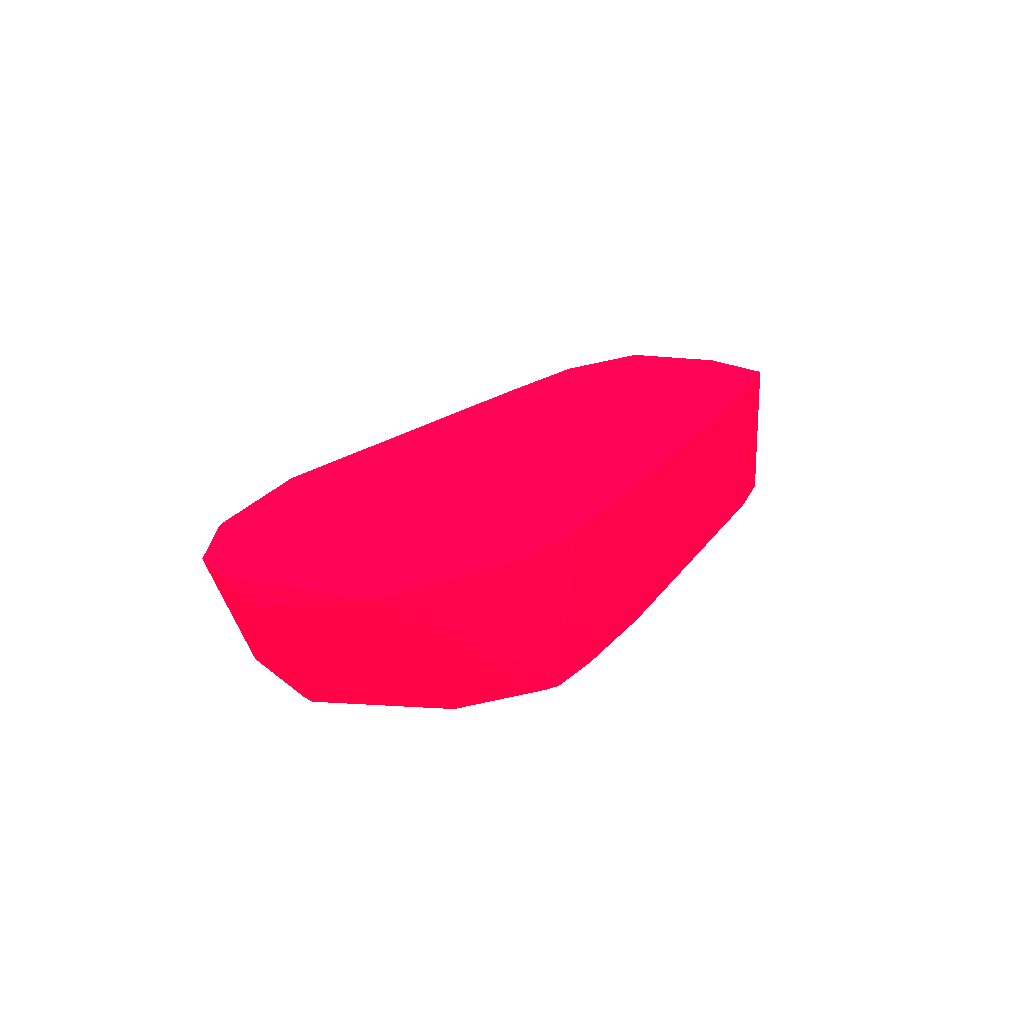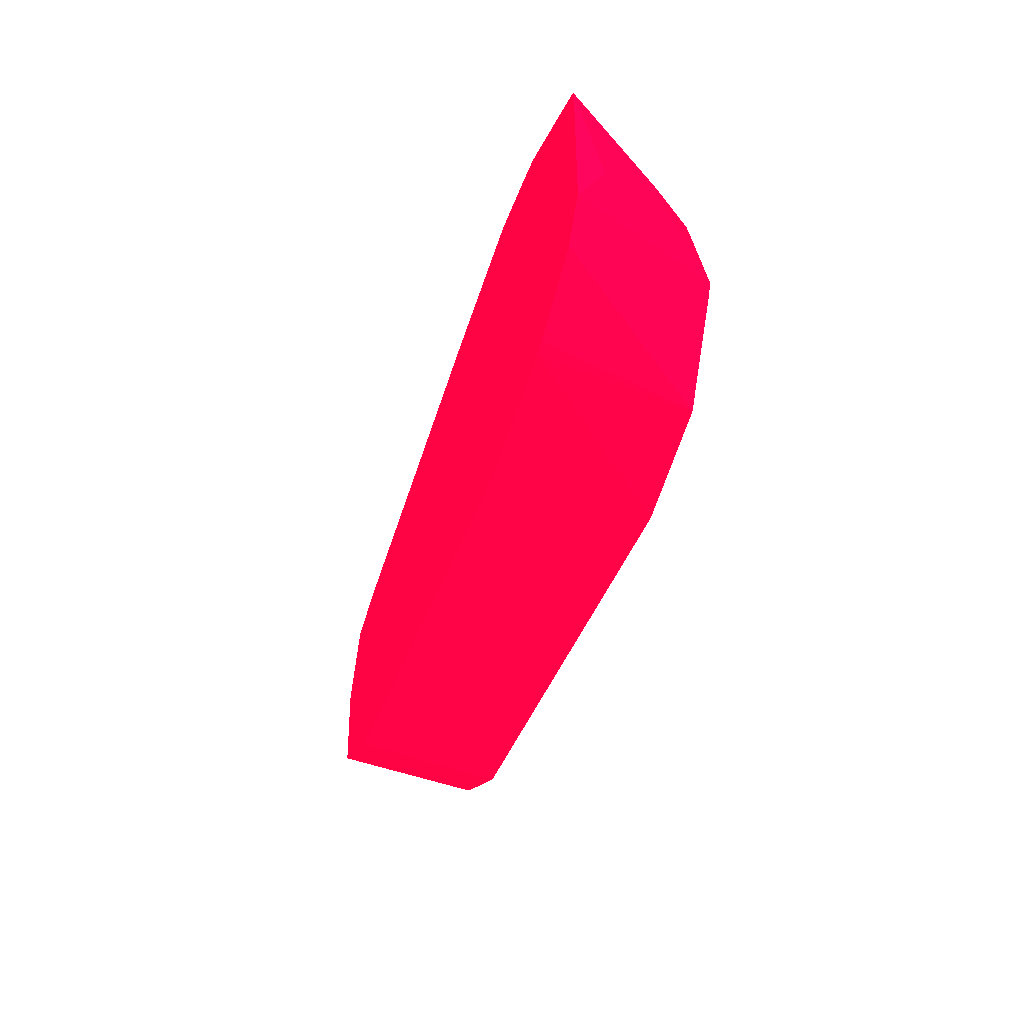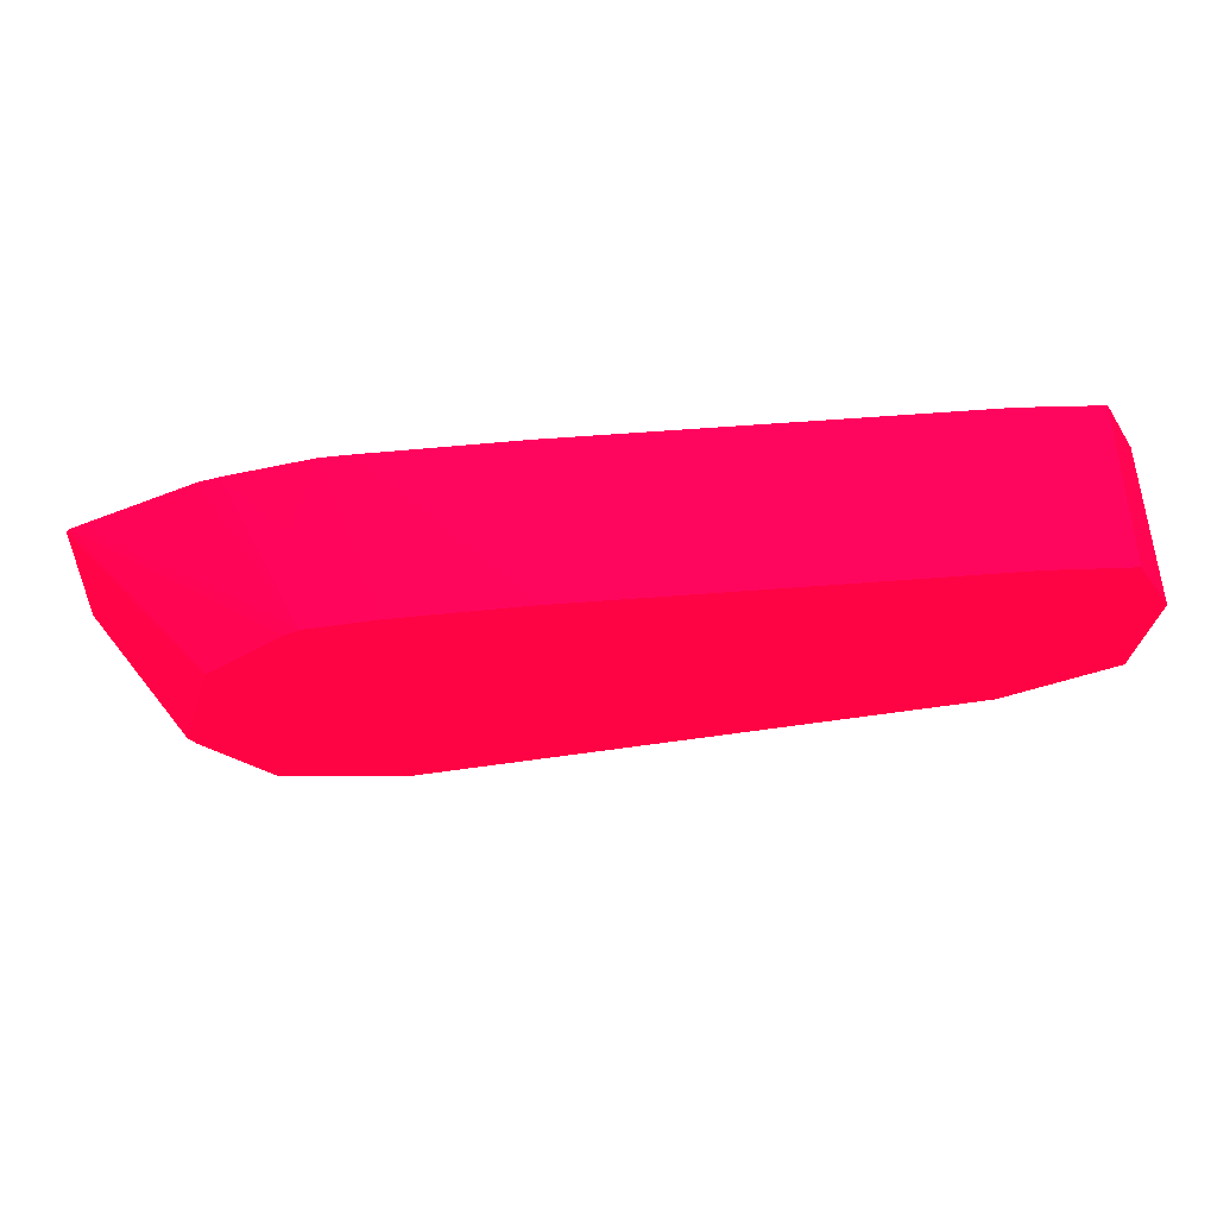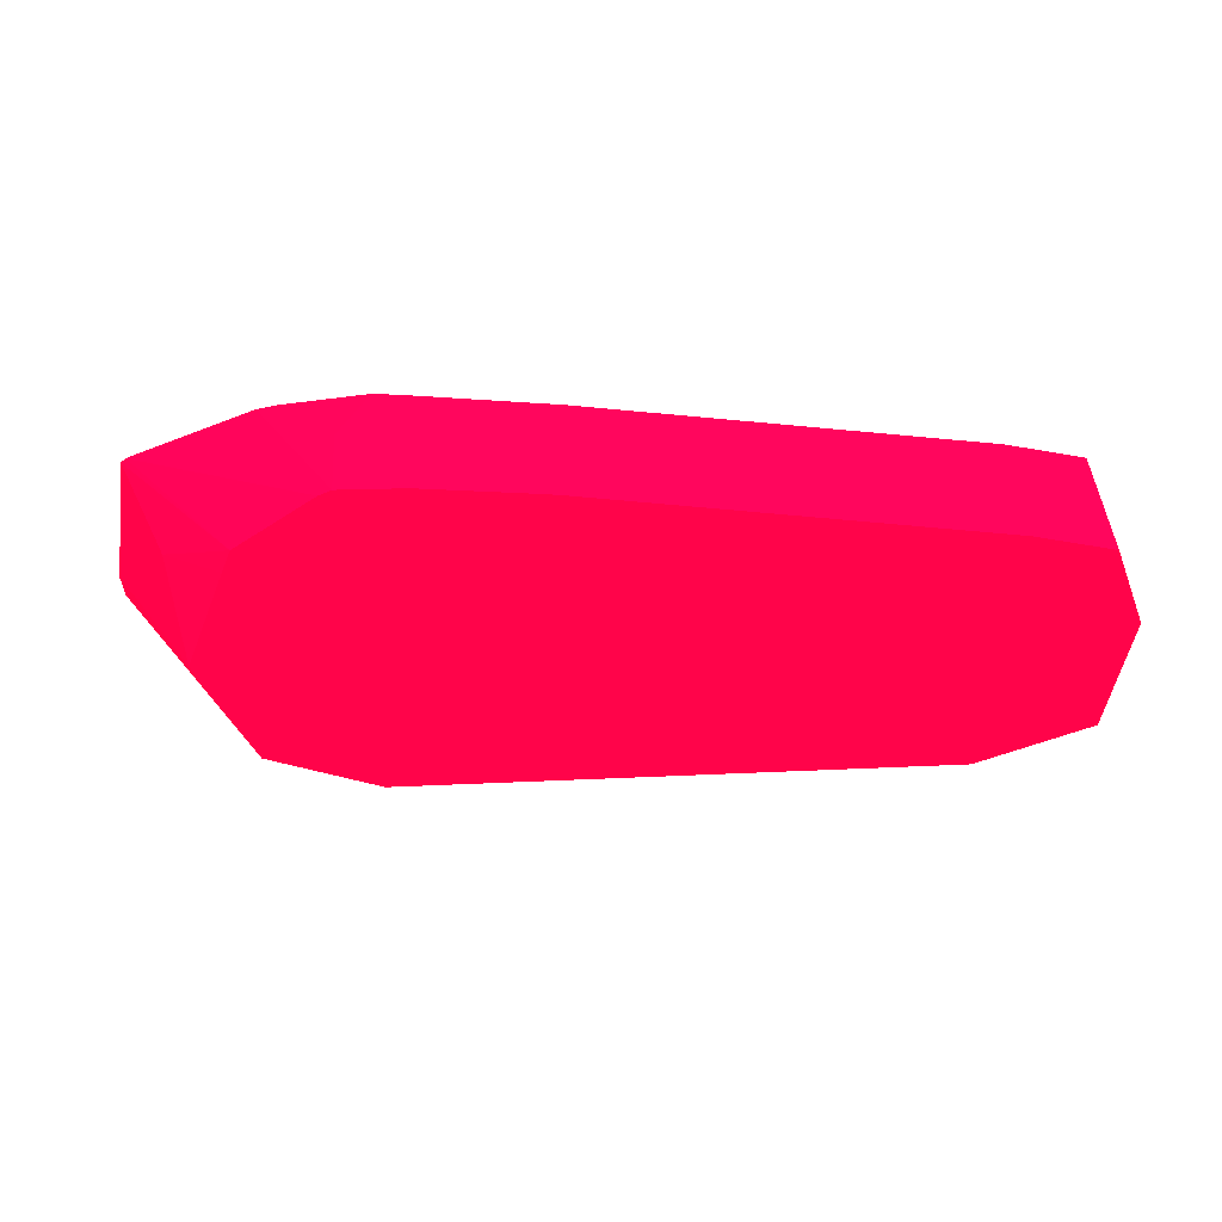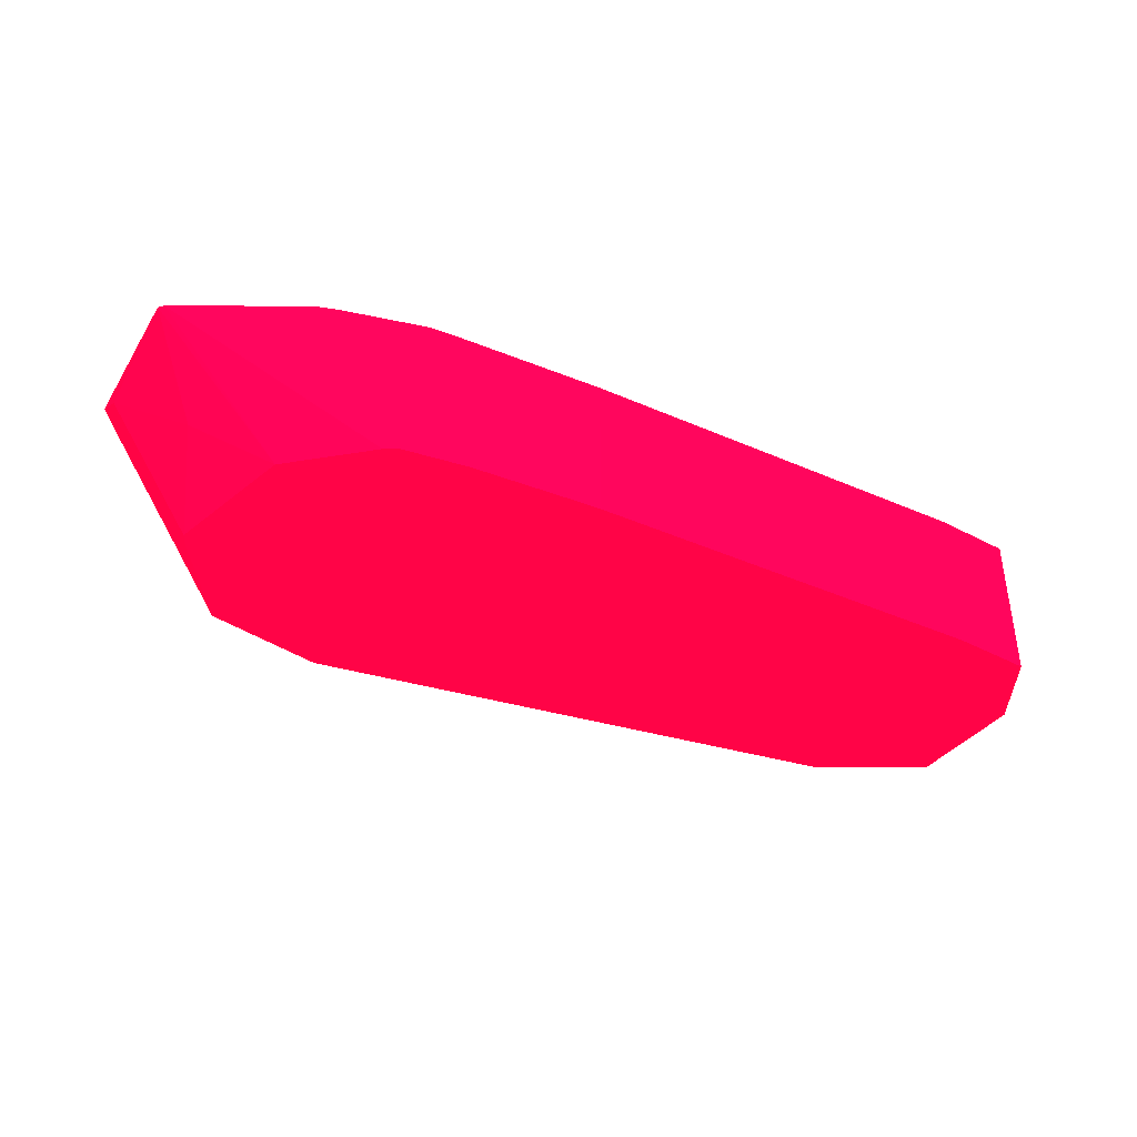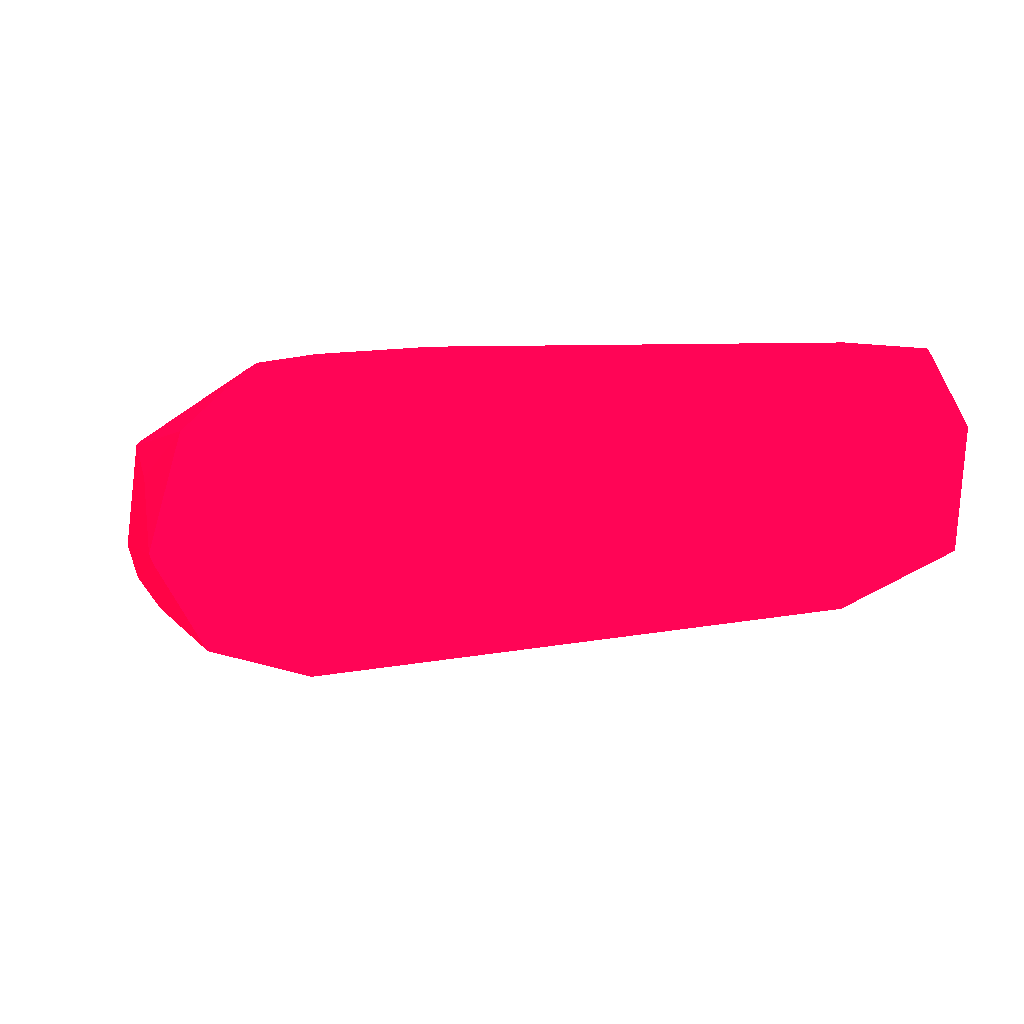
<metadata>
{"format":"obj","ext":"obj","renderer":"f3d","projection":"perspective","resolution":1024,"background":"white","views":[{"elev":18.8,"azim":-67.2,"up":"+Y"},{"elev":-44.3,"azim":-106.1,"up":"+Z"},{"elev":63.8,"azim":-4.4,"up":"+Z"},{"elev":-54.4,"azim":-5.9,"up":"+Y"},{"elev":-39.2,"azim":-28.8,"up":"+Y"},{"elev":2.8,"azim":14.0,"up":"+Z"}]}
</metadata>
<code>
v 2.205 -23.36 -1.733 0.9882 0.01176 0.2
v 2.205 -23.48 -1.73 0.9882 0.01176 0.2
v 1.246 -22.48 -1.633 0.9882 0.01176 0.2
v 2.205 -22.48 -1.694 0.9882 0.01176 0.2
v 5.731 -23.48 -1.182 0.9882 0.01176 0.2
v 1.451 -23.48 -1.578 0.9882 0.01176 0.2
v 1.16 -22.48 -1.613 0.9882 0.01176 0.2
v 4.849 -22.48 -1.229 0.9882 0.01176 0.2
v 5.731 -23.36 -1.17 0.9882 0.01176 0.2
v 6.403 -22.48 -0.7086 0.9882 0.01176 0.2
v 6.418 -23.36 -0.796 0.9882 0.01176 0.2
v 6.42 -23.48 -0.8049 0.9882 0.01176 0.2
v 1.057 -23.48 -0.9936 0.9882 0.01176 0.2
v 0.4619 -22.48 -1.172 0.9882 0.01176 0.2
v 0.6413 -22.48 -1.4 0.9882 0.01176 0.2
v 5.731 -22.48 -1.055 0.9882 0.01176 0.2
v 6.474 -22.48 -0.04084 0.9882 0.01176 0.2
v 6.491 -23.48 -0.04084 0.9882 0.01176 0.2
v 1.022 -23.48 -0.9187 0.9882 0.01176 0.2
v 0.4619 -22.64 -0.9343 0.9882 0.01176 0.2
v 0.4619 -22.48 -0.1863 0.9882 0.01176 0.2
v 6.242 -22.48 0.4424 0.9882 0.01176 0.2
v 6.242 -23.48 0.4424 0.9882 0.01176 0.2
v 1.217 -23.48 -0.2314 0.9882 0.01176 0.2
v 0.8124 -23.1 -0.4066 0.9882 0.01176 0.2
v 0.4619 -22.65 -0.9178 0.9882 0.01176 0.2
v 0.4914 -22.48 -0.1548 0.9882 0.01176 0.2
v 1.263 -23.48 -0.07318 0.9882 0.01176 0.2
v 5.731 -22.48 0.4849 0.9882 0.01176 0.2
v 5.731 -23.48 0.4849 0.9882 0.01176 0.2
v 0.5611 -22.48 -0.1153 0.9882 0.01176 0.2
v 1.746 -23.48 0.3414 0.9882 0.01176 0.2
v 1.825 -23.48 0.3885 0.9882 0.01176 0.2
v 3.086 -22.48 0.4849 0.9882 0.01176 0.2
v 3.086 -23.48 0.4849 0.9882 0.01176 0.2
v 1.269 -22.48 0.2668 0.9882 0.01176 0.2
v 2.249 -23.48 0.4435 0.9882 0.01176 0.2
v 1.949 -22.48 0.4435 0.9882 0.01176 0.2
v 1.776 -22.91 0.3983 0.9882 0.01176 0.2
v 1.4 -22.48 0.3097 0.9882 0.01176 0.2
v 2.13 -22.48 0.4537 0.9882 0.01176 0.2
v 2.958 -23.48 0.4801 0.9882 0.01176 0.2
f 1 2 3
f 1 3 4
f 1 4 5
f 1 5 2
f 2 6 3
f 2 5 12
f 2 12 18
f 2 18 23
f 2 23 30
f 2 30 35
f 2 35 42
f 2 42 37
f 2 37 33
f 2 33 32
f 2 32 28
f 2 28 24
f 2 24 19
f 2 19 13
f 2 13 6
f 3 7 15
f 3 15 14
f 3 14 21
f 3 21 27
f 3 27 31
f 3 31 36
f 3 36 40
f 3 40 38
f 3 38 41
f 3 41 34
f 3 34 29
f 3 29 22
f 3 22 17
f 3 17 10
f 3 10 16
f 3 16 8
f 3 8 4
f 3 6 7
f 4 8 5
f 5 8 9
f 5 9 10
f 5 10 11
f 5 11 12
f 6 13 14
f 6 14 15
f 6 15 7
f 8 16 9
f 9 16 10
f 10 17 12
f 10 12 11
f 12 17 18
f 13 19 14
f 14 20 26
f 14 26 21
f 14 19 20
f 17 22 18
f 18 22 23
f 19 24 25
f 19 25 26
f 19 26 20
f 21 26 25
f 21 25 28
f 21 28 27
f 22 29 30
f 22 30 23
f 24 28 25
f 27 28 32
f 27 32 33
f 27 33 31
f 29 34 35
f 29 35 30
f 31 33 36
f 33 37 38
f 33 38 39
f 33 39 40
f 33 40 36
f 34 41 35
f 35 41 42
f 37 41 38
f 37 42 41
f 38 40 39

</code>
